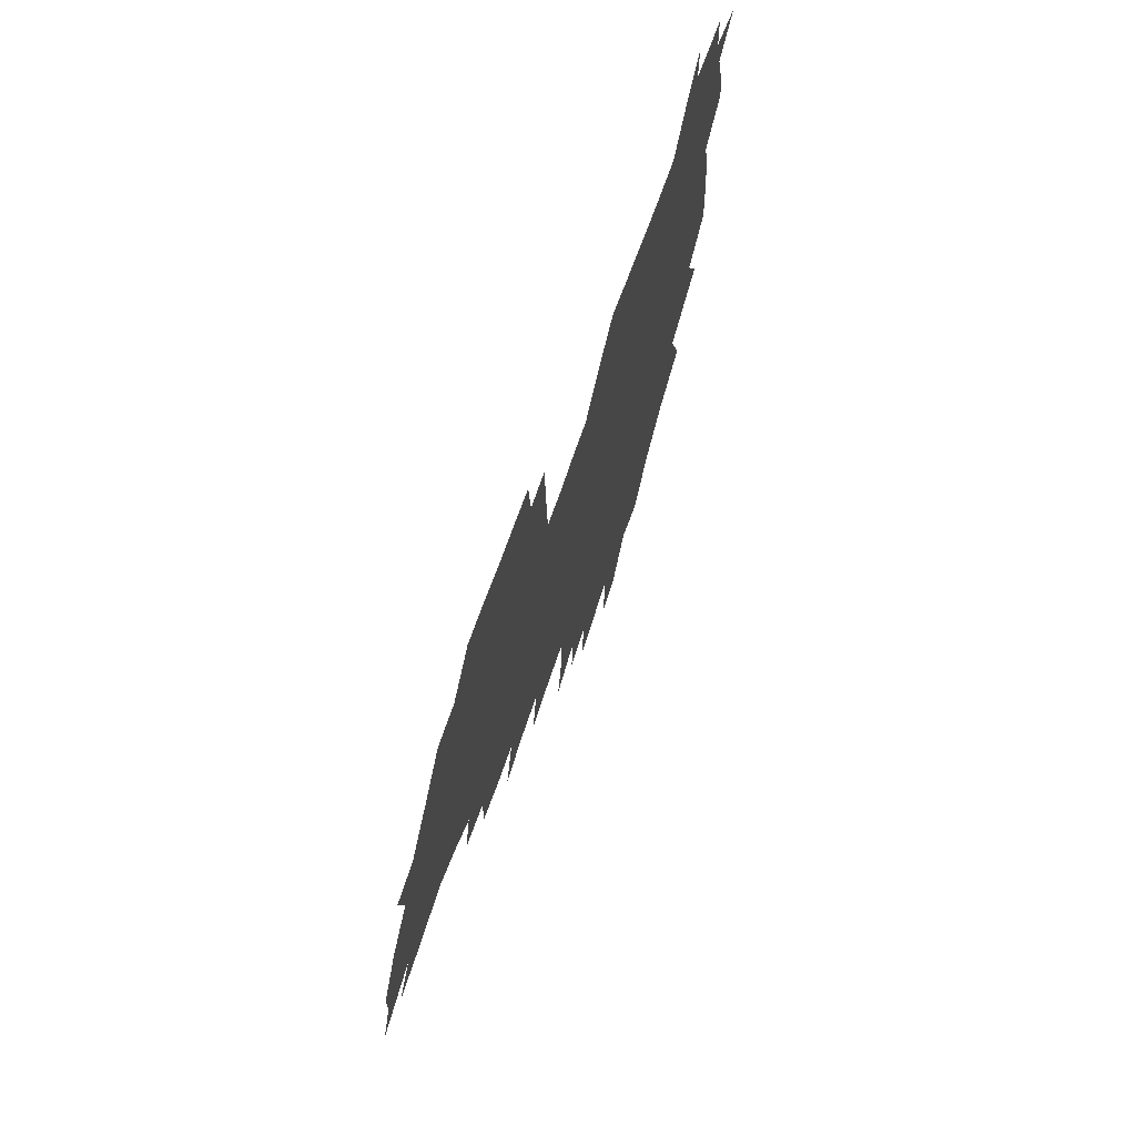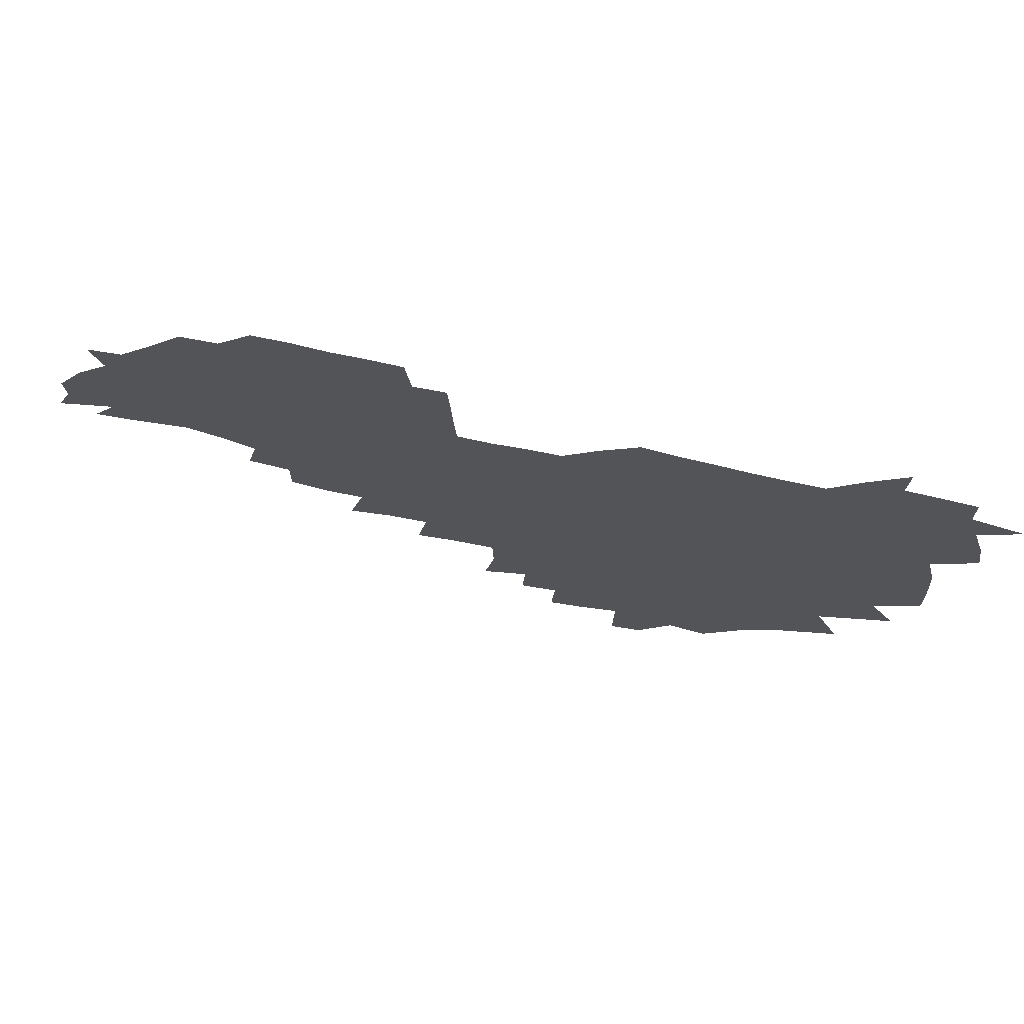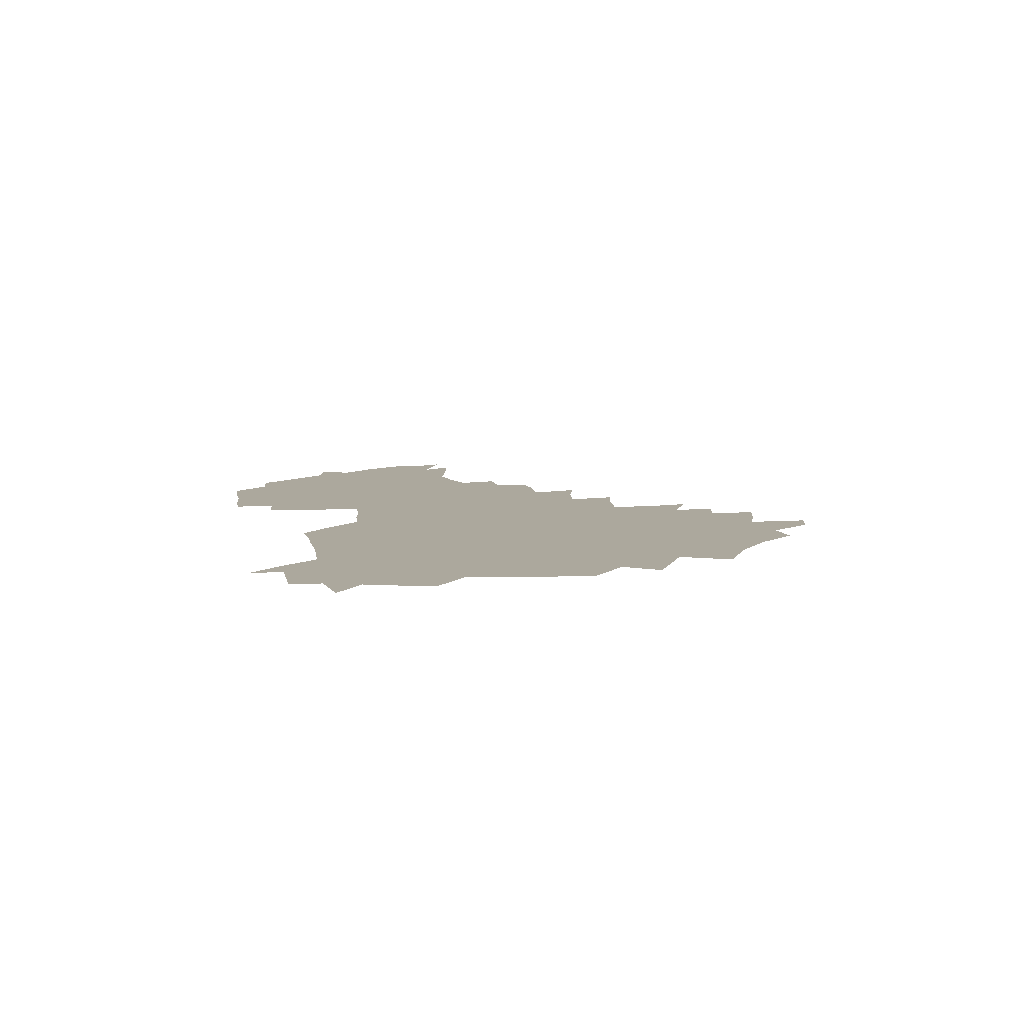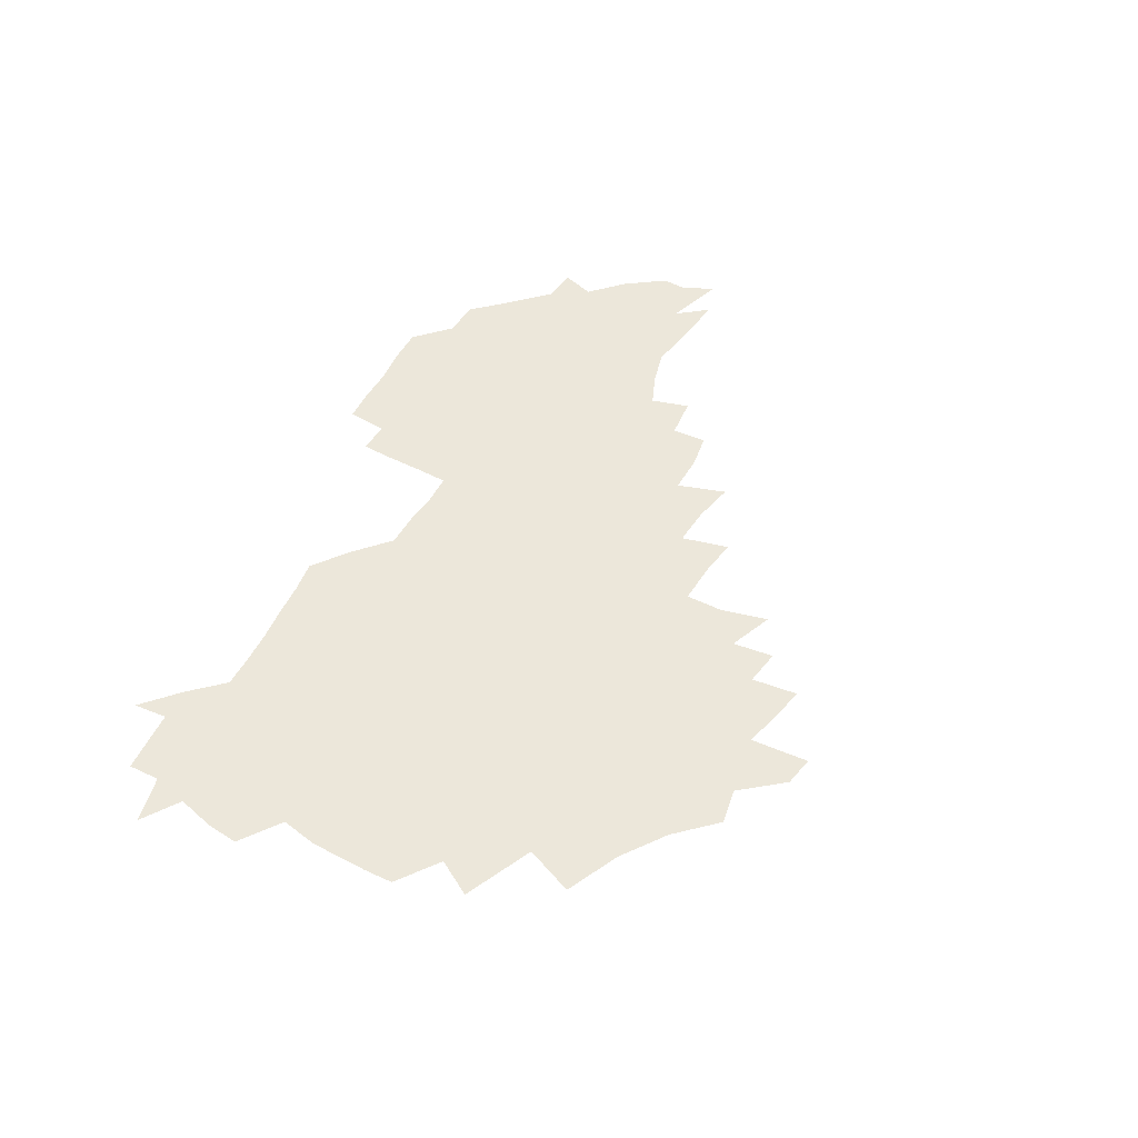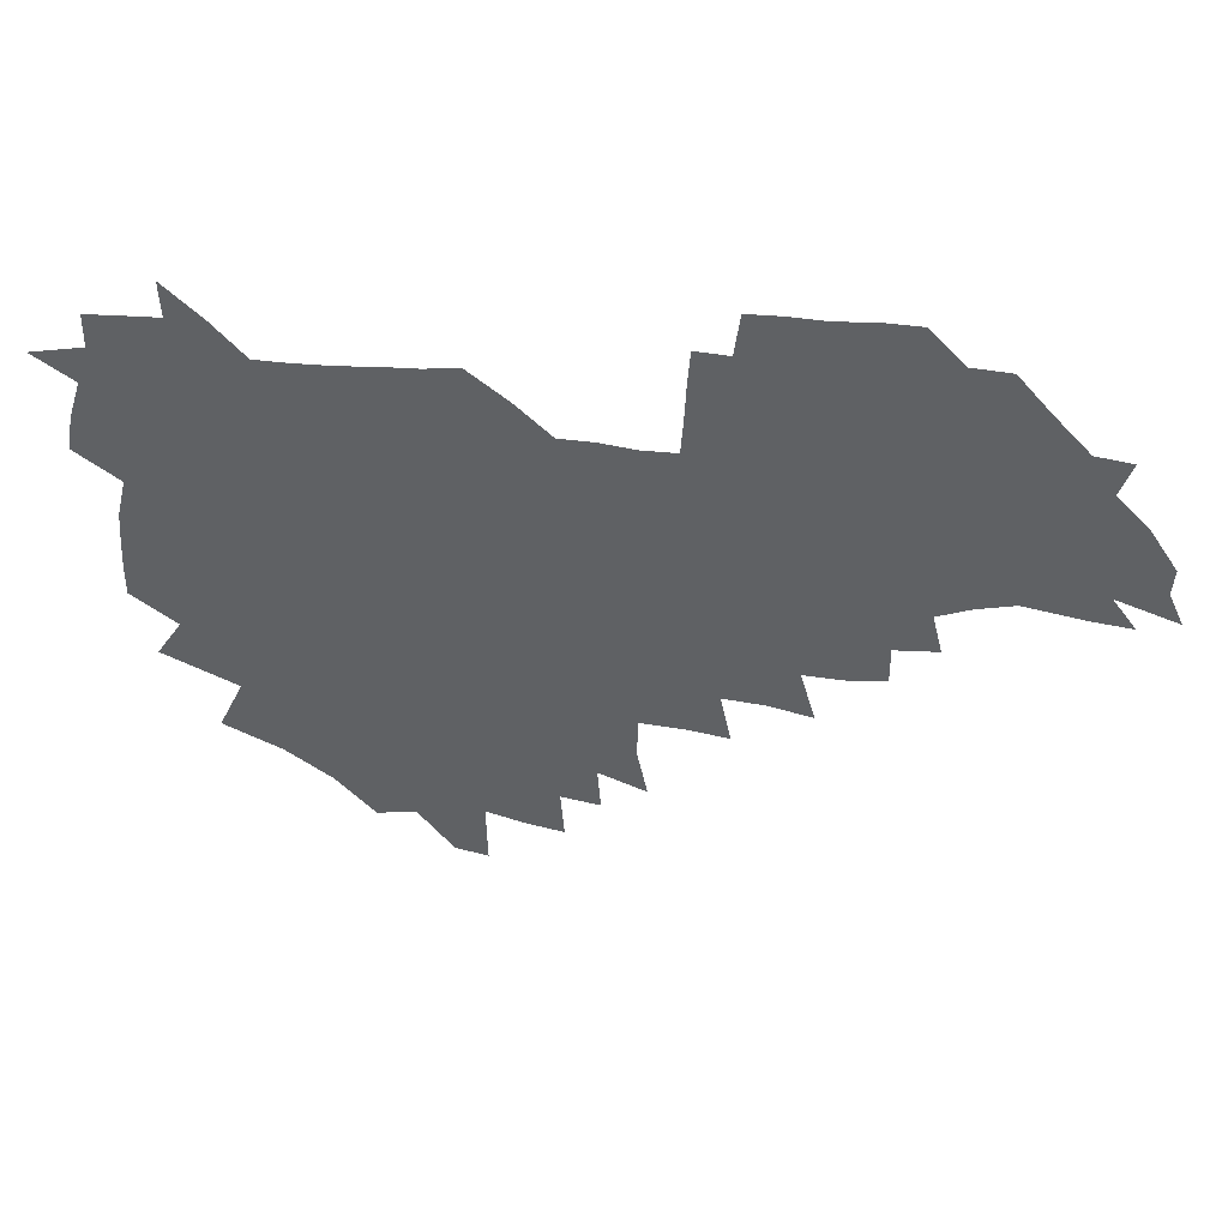
<metadata>
{"format":"obj","ext":"obj","renderer":"f3d","projection":"perspective","resolution":1024,"background":"white","views":[{"elev":63.6,"azim":108.6,"up":"+Y"},{"elev":70.8,"azim":-167.1,"up":"+Y"},{"elev":8.6,"azim":-99.1,"up":"+Z"},{"elev":50.9,"azim":-64.0,"up":"+Z"},{"elev":43.6,"azim":6.0,"up":"+Y"}]}
</metadata>
<code>
v 207.6 265.1 0
v 216.7 222.1 0
v 219 236.6 0
v 224.2 253 0
v 229 268.9 0
v 229.3 283.2 0
v 228.6 153 0
v 228.8 165.7 0
v 229.5 178.7 0
v 230.6 192.4 0
v 234.5 208.3 0
v 237 223.8 0
v 237.8 238.7 0
v 240.1 254 0
v 242.6 269.3 0
v 243.4 283.6 0
v 236.8 122.9 0
v 247 138.5 0
v 251 152.8 0
v 251.8 166.4 0
v 250.1 180.2 0
v 250.2 194.5 0
v 250.8 209 0
v 254.2 224.5 0
v 253.7 239.2 0
v 254.4 253.9 0
v 255.7 268.6 0
v 258.1 283.9 0
v 257.5 299.3 0
v 257.3 85.93 0
v 267.3 107.5 0
v 268.8 123.4 0
v 275.2 139.3 0
v 278 153.4 0
v 274.3 167.3 0
v 270.2 181.2 0
v 266.6 195.3 0
v 268.6 209.9 0
v 270.1 224.7 0
v 270 239.5 0
v 270.9 254.3 0
v 272.2 269.1 0
v 273.1 283.9 0
v 281.1 73.68 0
v 287.5 94.23 0
v 288.1 109.3 0
v 289.4 124.6 0
v 291.8 139.8 0
v 291.3 153.4 0
v 293 167.5 0
v 289.2 181.6 0
v 286.2 195.9 0
v 285.6 210.4 0
v 284.1 224.8 0
v 285.1 239.3 0
v 285.2 253.9 0
v 286.6 268.4 0
v 300.2 58.87 0
v 303.3 79.66 0
v 302.7 94.26 0
v 304 110.1 0
v 305.1 125.1 0
v 306.8 140.2 0
v 305.9 153.6 0
v 307.7 167.7 0
v 307.5 181.4 0
v 304.2 195.9 0
v 303.7 210.2 0
v 302.5 224.7 0
v 301.1 239.2 0
v 301.4 253.7 0
v 301.3 267.9 0
v 316.1 40.64 0
v 317.9 63.8 0
v 318.2 80.33 0
v 318.3 95.48 0
v 318.8 110.4 0
v 319.6 125.4 0
v 321.5 141.1 0
v 322.2 154.9 0
v 321.3 168 0
v 321.1 181.8 0
v 321 195.8 0
v 319.8 210 0
v 320.1 224.2 0
v 318.1 238.9 0
v 317 253.5 0
v 316.2 267.9 0
v 332.6 42.68 0
v 332.9 66 0
v 333 81.79 0
v 332.9 96.19 0
v 334.1 112.5 0
v 334.1 126.3 0
v 334.3 140.1 0
v 334.6 154.3 0
v 335.7 168.8 0
v 335.3 182.1 0
v 334.9 195.8 0
v 334 210.1 0
v 333.6 224.4 0
v 333.3 238.8 0
v 332.7 253.2 0
v 330.7 268.8 0
v 347.3 22.9 0
v 346.9 47.32 0
v 346.8 65.71 0
v 347 82.35 0
v 346.9 96.34 0
v 347.4 112.3 0
v 347.5 125.3 0
v 347.9 140.2 0
v 348.2 154.9 0
v 348.4 169 0
v 348.5 182.2 0
v 348.1 196.2 0
v 347.8 210.3 0
v 347.2 224.7 0
v 347.6 238.8 0
v 346.9 253.3 0
v 345.6 269.1 0
v 360.8 19.72 0
v 360.3 46.5 0
v 361 62.35 0
v 360.8 80.9 0
v 360.9 96.41 0
v 361 111.3 0
v 361.3 125.6 0
v 361.5 139.9 0
v 361.7 154.1 0
v 362 168.2 0
v 361.9 182.3 0
v 361.9 196.3 0
v 361.8 210.5 0
v 361.8 224.7 0
v 361.5 239.4 0
v 360.8 254.2 0
v 360.3 270.5 0
v 361 286 0
v 376.5 41.3 0
v 375.6 61.25 0
v 374.6 81.07 0
v 375 95.11 0
v 375.1 109.8 0
v 375.1 124.9 0
v 375.8 138.7 0
v 375.9 153.2 0
v 375.6 168.5 0
v 375.7 182.3 0
v 375.8 196.4 0
v 375.8 210.6 0
v 375.8 225 0
v 376.4 241.2 0
v 376.5 257.1 0
v 392.1 37.72 0
v 390.6 58.62 0
v 389.4 78.01 0
v 389.3 93.63 0
v 389.4 108.9 0
v 389.6 123.5 0
v 390.5 137.4 0
v 390.6 152 0
v 389.3 168.5 0
v 389.5 182.5 0
v 389.8 196.4 0
v 390 210.7 0
v 390.3 225.2 0
v 391.5 242.4 0
v 406.8 55.35 0
v 405.5 74.14 0
v 403.9 92.02 0
v 405.1 106.5 0
v 405.2 121.5 0
v 405.8 136.2 0
v 405.3 151.6 0
v 404.9 166.8 0
v 404.3 181.8 0
v 404 196.4 0
v 404.2 210.6 0
v 404.5 224.7 0
v 406 241.7 0
v 425.2 65.32 0
v 420.8 86.96 0
v 421.4 103.8 0
v 422.8 118.4 0
v 420.9 135.9 0
v 420.7 150.7 0
v 419.5 166.7 0
v 419 181.5 0
v 418.3 196.5 0
v 418.4 210.5 0
v 418.9 224.8 0
v 420.3 239.6 0
v 439.9 102.1 0
v 437.5 120.1 0
v 437 134.8 0
v 435.6 150.6 0
v 434.1 166.9 0
v 433.8 181.2 0
v 432.2 196.6 0
v 433.3 210.5 0
v 433.2 224.5 0
v 434.9 239.4 0
v 436 253.6 0
v 436.8 270.4 0
v 437.9 284.4 0
v 456.9 98.84 0
v 452.5 120.4 0
v 451.6 135.7 0
v 450.2 151.5 0
v 448.9 166.9 0
v 448.2 181.5 0
v 447.1 196.3 0
v 447.9 210.3 0
v 447.1 224.4 0
v 448.4 238.7 0
v 449.5 253.1 0
v 450.8 268.7 0
v 451.9 283.2 0
v 454.2 301 0
v 469.9 118.4 0
v 466.6 136.4 0
v 465 152 0
v 462.9 168.1 0
v 462.4 182.2 0
v 462.7 196.4 0
v 461.6 210.7 0
v 460.1 224.2 0
v 463.6 239.4 0
v 464.9 254.2 0
v 464.8 268.2 0
v 466.1 283.1 0
v 468.9 301.1 0
v 488.2 113.7 0
v 482 135.9 0
v 480.1 152.3 0
v 479.4 167.2 0
v 477.7 182.3 0
v 477.8 196.6 0
v 477.7 210.9 0
v 477.5 225.2 0
v 479.1 239.9 0
v 479 254.1 0
v 480.4 268.9 0
v 481.7 284.1 0
v 483.6 300.2 0
v 499.3 134.8 0
v 496.3 152.3 0
v 494.1 168.1 0
v 492.9 182.7 0
v 492.7 196.8 0
v 493.1 211 0
v 493 225.3 0
v 493.8 239.8 0
v 494.5 254.3 0
v 497 269.8 0
v 497 284.2 0
v 499.8 301 0
v 514.5 136.5 0
v 514.4 152.2 0
v 510.6 168.7 0
v 509.2 183.1 0
v 506 197.7 0
v 506.5 211.1 0
v 508.8 225.6 0
v 508.5 239.7 0
v 509.5 254.1 0
v 512.4 269.8 0
v 511.2 283.7 0
v 515.1 300.4 0
v 532.5 153.1 0
v 528.2 170.4 0
v 525.2 184.3 0
v 524.5 198 0
v 522.4 211.7 0
v 523.3 225.5 0
v 522.2 239.5 0
v 523.7 253.6 0
v 526.3 268.9 0
v 529.9 284.9 0
v 542.3 175.7 0
v 539.8 186.6 0
v 538.5 199 0
v 537.1 212.2 0
v 536.7 225.5 0
v 540.7 239.6 0
v 540 253.6 0
v 542.5 268.1 0
v 546 283.5 0
v 558 179 0
v 555 189 0
v 552.8 200 0
v 552.1 212.2 0
v 553.5 225 0
v 556.4 238.5 0
v 557.4 252.6 0
v 560.2 267 0
v 583.6 173.8 0
v 569.4 189.4 0
v 567.9 200.1 0
v 567.8 211.5 0
v 569.9 223.6 0
v 570.2 236.9 0
v 575.1 250.6 0
v 600.6 171.3 0
v 590.5 185.4 0
v 585.5 198.2 0
v 583.3 210.2 0
v 584 221.4 0
v 585.2 233.7 0
v 590.4 248.1 0
v 616.4 175.4 0
v 610 189.6 0
v 610.8 200.9 0
v 599.2 218.9 0
f 4 5 1
f 11 12 2
f 2 12 3
f 12 13 3
f 3 13 4
f 13 14 4
f 4 14 5
f 14 15 5
f 5 15 6
f 15 16 6
f 18 19 7
f 7 19 8
f 19 20 8
f 8 20 9
f 20 21 9
f 9 21 10
f 21 22 10
f 10 22 11
f 22 23 11
f 11 23 12
f 23 24 12
f 12 24 13
f 24 25 13
f 13 25 14
f 25 26 14
f 14 26 15
f 26 27 15
f 15 27 16
f 27 28 16
f 31 32 17
f 17 32 18
f 32 33 18
f 18 33 19
f 33 34 19
f 19 34 20
f 34 35 20
f 20 35 21
f 35 36 21
f 21 36 22
f 36 37 22
f 22 37 23
f 37 38 23
f 23 38 24
f 38 39 24
f 24 39 25
f 39 40 25
f 25 40 26
f 40 41 26
f 26 41 27
f 41 42 27
f 27 42 28
f 42 43 28
f 28 43 29
f 44 45 30
f 30 45 31
f 45 46 31
f 31 46 32
f 46 47 32
f 32 47 33
f 47 48 33
f 33 48 34
f 48 49 34
f 34 49 35
f 49 50 35
f 35 50 36
f 50 51 36
f 36 51 37
f 51 52 37
f 37 52 38
f 52 53 38
f 38 53 39
f 53 54 39
f 39 54 40
f 54 55 40
f 40 55 41
f 55 56 41
f 41 56 42
f 56 57 42
f 42 57 43
f 58 59 44
f 44 59 45
f 59 60 45
f 45 60 46
f 60 61 46
f 46 61 47
f 61 62 47
f 47 62 48
f 62 63 48
f 48 63 49
f 63 64 49
f 49 64 50
f 64 65 50
f 50 65 51
f 65 66 51
f 51 66 52
f 66 67 52
f 52 67 53
f 67 68 53
f 53 68 54
f 68 69 54
f 54 69 55
f 69 70 55
f 55 70 56
f 70 71 56
f 56 71 57
f 71 72 57
f 73 74 58
f 58 74 59
f 74 75 59
f 59 75 60
f 75 76 60
f 60 76 61
f 76 77 61
f 61 77 62
f 77 78 62
f 62 78 63
f 78 79 63
f 63 79 64
f 79 80 64
f 64 80 65
f 80 81 65
f 65 81 66
f 81 82 66
f 66 82 67
f 82 83 67
f 67 83 68
f 83 84 68
f 68 84 69
f 84 85 69
f 69 85 70
f 85 86 70
f 70 86 71
f 86 87 71
f 71 87 72
f 87 88 72
f 73 89 74
f 89 90 74
f 74 90 75
f 90 91 75
f 75 91 76
f 91 92 76
f 76 92 77
f 92 93 77
f 77 93 78
f 93 94 78
f 78 94 79
f 94 95 79
f 79 95 80
f 95 96 80
f 80 96 81
f 96 97 81
f 81 97 82
f 97 98 82
f 82 98 83
f 98 99 83
f 83 99 84
f 99 100 84
f 84 100 85
f 100 101 85
f 85 101 86
f 101 102 86
f 86 102 87
f 102 103 87
f 87 103 88
f 103 104 88
f 105 106 89
f 89 106 90
f 106 107 90
f 90 107 91
f 107 108 91
f 91 108 92
f 108 109 92
f 92 109 93
f 109 110 93
f 93 110 94
f 110 111 94
f 94 111 95
f 111 112 95
f 95 112 96
f 112 113 96
f 96 113 97
f 113 114 97
f 97 114 98
f 114 115 98
f 98 115 99
f 115 116 99
f 99 116 100
f 116 117 100
f 100 117 101
f 117 118 101
f 101 118 102
f 118 119 102
f 102 119 103
f 119 120 103
f 103 120 104
f 120 121 104
f 105 122 106
f 122 123 106
f 106 123 107
f 123 124 107
f 107 124 108
f 124 125 108
f 108 125 109
f 125 126 109
f 109 126 110
f 126 127 110
f 110 127 111
f 127 128 111
f 111 128 112
f 128 129 112
f 112 129 113
f 129 130 113
f 113 130 114
f 130 131 114
f 114 131 115
f 131 132 115
f 115 132 116
f 132 133 116
f 116 133 117
f 133 134 117
f 117 134 118
f 134 135 118
f 118 135 119
f 135 136 119
f 119 136 120
f 136 137 120
f 120 137 121
f 137 138 121
f 123 140 124
f 140 141 124
f 124 141 125
f 141 142 125
f 125 142 126
f 142 143 126
f 126 143 127
f 143 144 127
f 127 144 128
f 144 145 128
f 128 145 129
f 145 146 129
f 129 146 130
f 146 147 130
f 130 147 131
f 147 148 131
f 131 148 132
f 148 149 132
f 132 149 133
f 149 150 133
f 133 150 134
f 150 151 134
f 134 151 135
f 151 152 135
f 135 152 136
f 152 153 136
f 136 153 137
f 153 154 137
f 137 154 138
f 140 155 141
f 155 156 141
f 141 156 142
f 156 157 142
f 142 157 143
f 157 158 143
f 143 158 144
f 158 159 144
f 144 159 145
f 159 160 145
f 145 160 146
f 160 161 146
f 146 161 147
f 161 162 147
f 147 162 148
f 162 163 148
f 148 163 149
f 163 164 149
f 149 164 150
f 164 165 150
f 150 165 151
f 165 166 151
f 151 166 152
f 166 167 152
f 152 167 153
f 167 168 153
f 153 168 154
f 156 169 157
f 169 170 157
f 157 170 158
f 170 171 158
f 158 171 159
f 171 172 159
f 159 172 160
f 172 173 160
f 160 173 161
f 173 174 161
f 161 174 162
f 174 175 162
f 162 175 163
f 175 176 163
f 163 176 164
f 176 177 164
f 164 177 165
f 177 178 165
f 165 178 166
f 178 179 166
f 166 179 167
f 179 180 167
f 167 180 168
f 180 181 168
f 170 182 171
f 182 183 171
f 171 183 172
f 183 184 172
f 172 184 173
f 184 185 173
f 173 185 174
f 185 186 174
f 174 186 175
f 186 187 175
f 175 187 176
f 187 188 176
f 176 188 177
f 188 189 177
f 177 189 178
f 189 190 178
f 178 190 179
f 190 191 179
f 179 191 180
f 191 192 180
f 180 192 181
f 192 193 181
f 184 194 185
f 194 195 185
f 185 195 186
f 195 196 186
f 186 196 187
f 196 197 187
f 187 197 188
f 197 198 188
f 188 198 189
f 198 199 189
f 189 199 190
f 199 200 190
f 190 200 191
f 200 201 191
f 191 201 192
f 201 202 192
f 192 202 193
f 202 203 193
f 194 207 195
f 207 208 195
f 195 208 196
f 208 209 196
f 196 209 197
f 209 210 197
f 197 210 198
f 210 211 198
f 198 211 199
f 211 212 199
f 199 212 200
f 212 213 200
f 200 213 201
f 213 214 201
f 201 214 202
f 214 215 202
f 202 215 203
f 215 216 203
f 203 216 204
f 216 217 204
f 204 217 205
f 217 218 205
f 205 218 206
f 218 219 206
f 208 221 209
f 221 222 209
f 209 222 210
f 222 223 210
f 210 223 211
f 223 224 211
f 211 224 212
f 224 225 212
f 212 225 213
f 225 226 213
f 213 226 214
f 226 227 214
f 214 227 215
f 227 228 215
f 215 228 216
f 228 229 216
f 216 229 217
f 229 230 217
f 217 230 218
f 230 231 218
f 218 231 219
f 231 232 219
f 219 232 220
f 232 233 220
f 221 234 222
f 234 235 222
f 222 235 223
f 235 236 223
f 223 236 224
f 236 237 224
f 224 237 225
f 237 238 225
f 225 238 226
f 238 239 226
f 226 239 227
f 239 240 227
f 227 240 228
f 240 241 228
f 228 241 229
f 241 242 229
f 229 242 230
f 242 243 230
f 230 243 231
f 243 244 231
f 231 244 232
f 244 245 232
f 232 245 233
f 245 246 233
f 235 247 236
f 247 248 236
f 236 248 237
f 248 249 237
f 237 249 238
f 249 250 238
f 238 250 239
f 250 251 239
f 239 251 240
f 251 252 240
f 240 252 241
f 252 253 241
f 241 253 242
f 253 254 242
f 242 254 243
f 254 255 243
f 243 255 244
f 255 256 244
f 244 256 245
f 256 257 245
f 245 257 246
f 257 258 246
f 247 259 248
f 259 260 248
f 248 260 249
f 260 261 249
f 249 261 250
f 261 262 250
f 250 262 251
f 262 263 251
f 251 263 252
f 263 264 252
f 252 264 253
f 264 265 253
f 253 265 254
f 265 266 254
f 254 266 255
f 266 267 255
f 255 267 256
f 267 268 256
f 256 268 257
f 268 269 257
f 257 269 258
f 269 270 258
f 260 271 261
f 271 272 261
f 261 272 262
f 272 273 262
f 262 273 263
f 273 274 263
f 263 274 264
f 274 275 264
f 264 275 265
f 275 276 265
f 265 276 266
f 276 277 266
f 266 277 267
f 277 278 267
f 267 278 268
f 278 279 268
f 268 279 269
f 279 280 269
f 269 280 270
f 272 281 273
f 281 282 273
f 273 282 274
f 282 283 274
f 274 283 275
f 283 284 275
f 275 284 276
f 284 285 276
f 276 285 277
f 285 286 277
f 277 286 278
f 286 287 278
f 278 287 279
f 287 288 279
f 279 288 280
f 288 289 280
f 281 290 282
f 290 291 282
f 282 291 283
f 291 292 283
f 283 292 284
f 292 293 284
f 284 293 285
f 293 294 285
f 285 294 286
f 294 295 286
f 286 295 287
f 295 296 287
f 287 296 288
f 296 297 288
f 288 297 289
f 290 298 291
f 298 299 291
f 291 299 292
f 299 300 292
f 292 300 293
f 300 301 293
f 293 301 294
f 301 302 294
f 294 302 295
f 302 303 295
f 295 303 296
f 303 304 296
f 296 304 297
f 298 305 299
f 305 306 299
f 299 306 300
f 306 307 300
f 300 307 301
f 307 308 301
f 301 308 302
f 308 309 302
f 302 309 303
f 309 310 303
f 303 310 304
f 310 311 304
f 306 312 307
f 312 313 307
f 307 313 308
f 313 314 308
f 308 314 309
f 314 315 309
f 309 315 310

</code>
